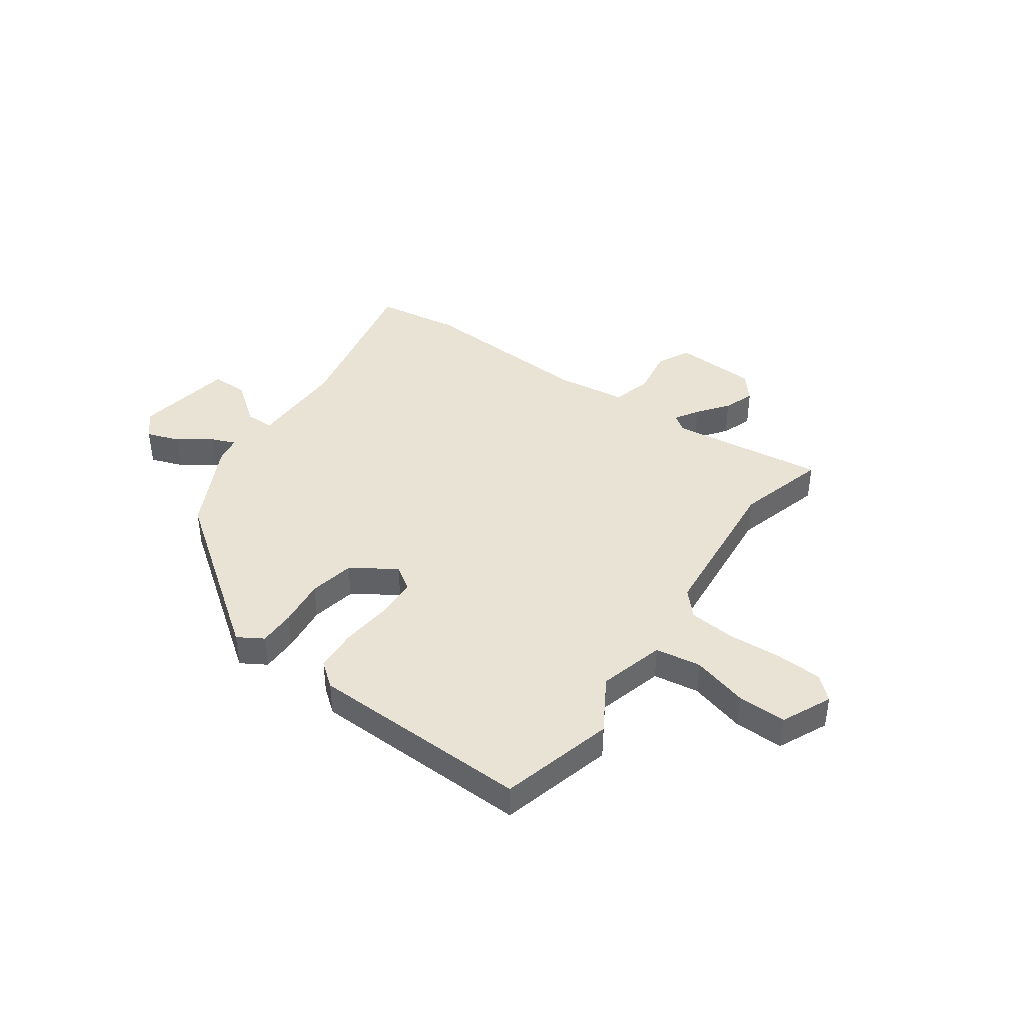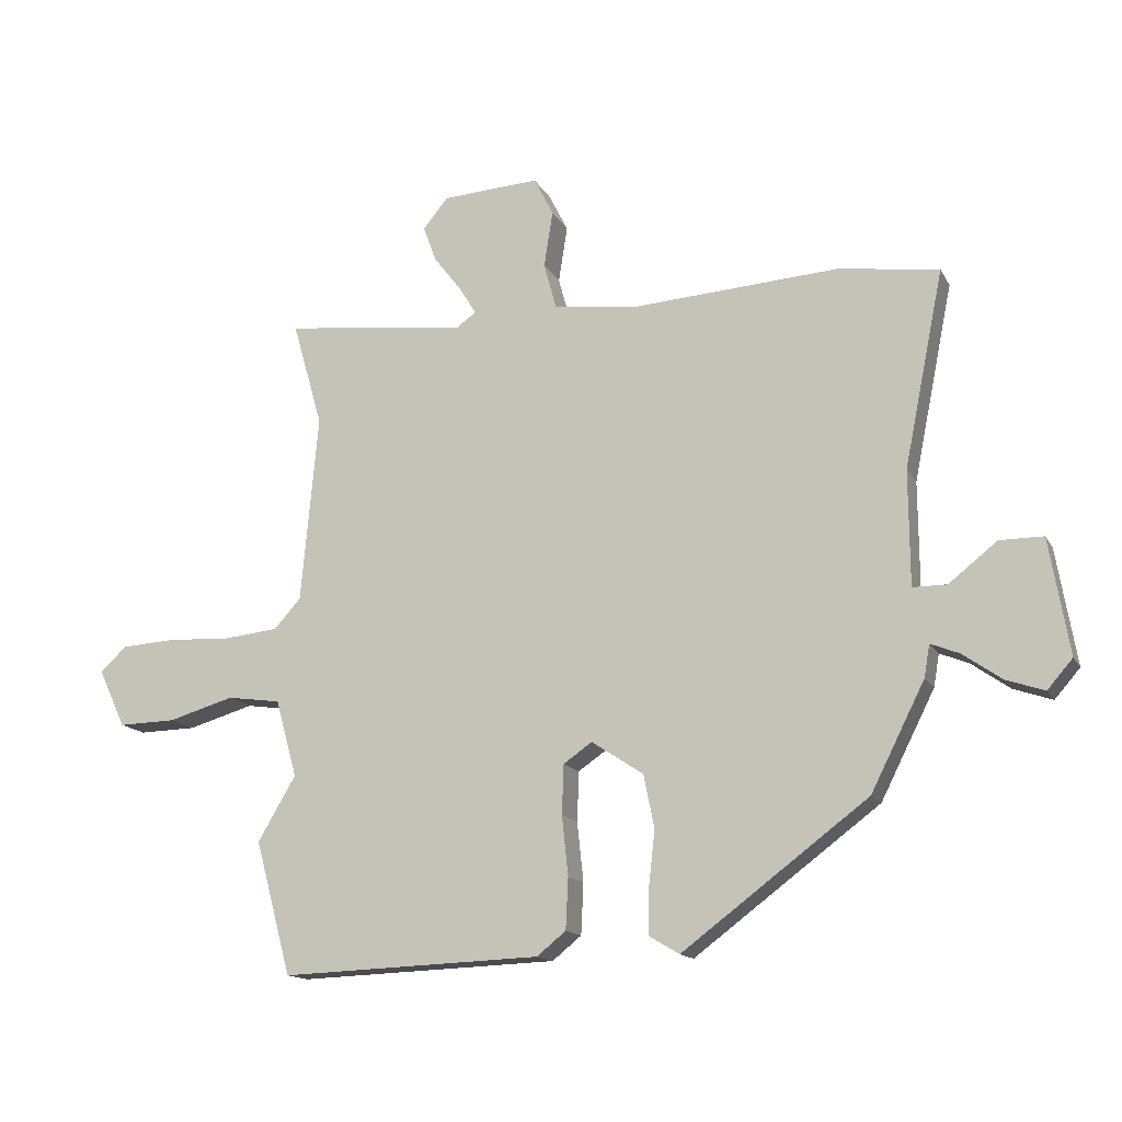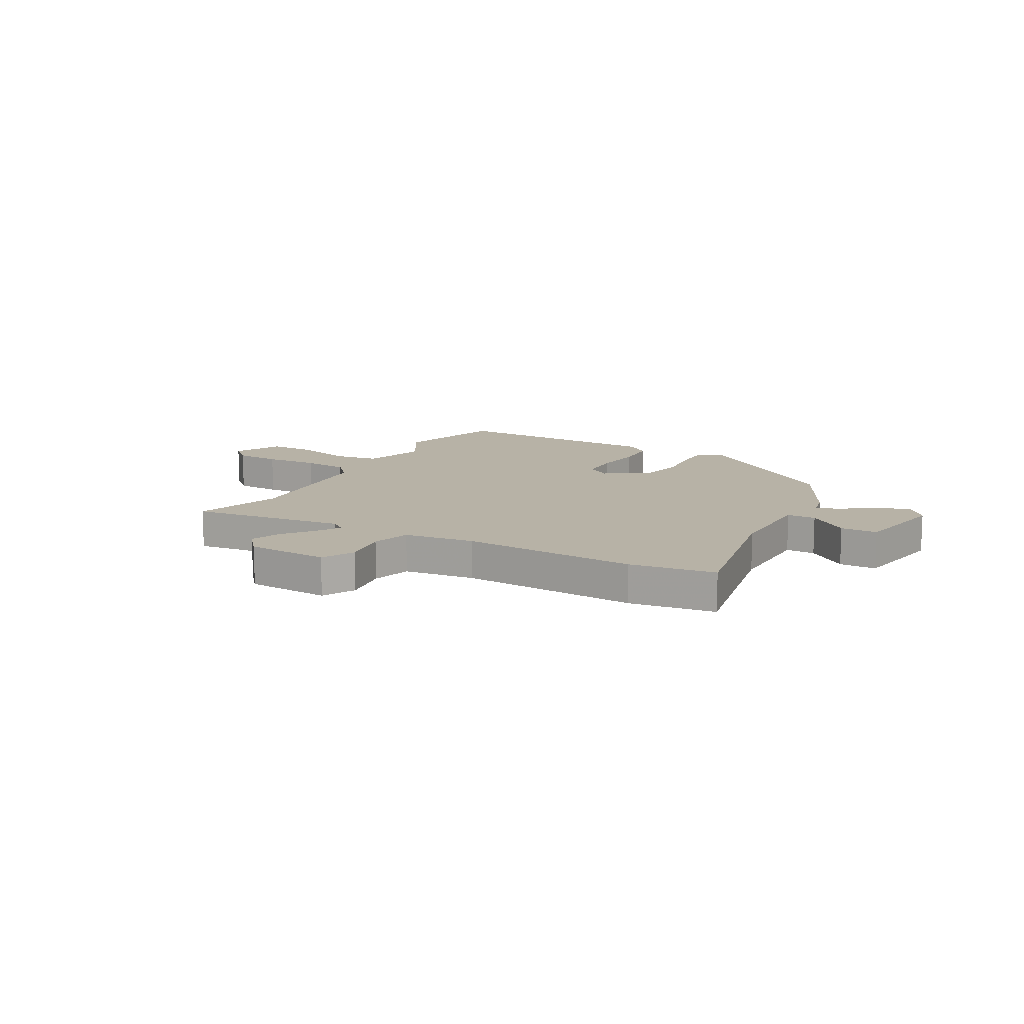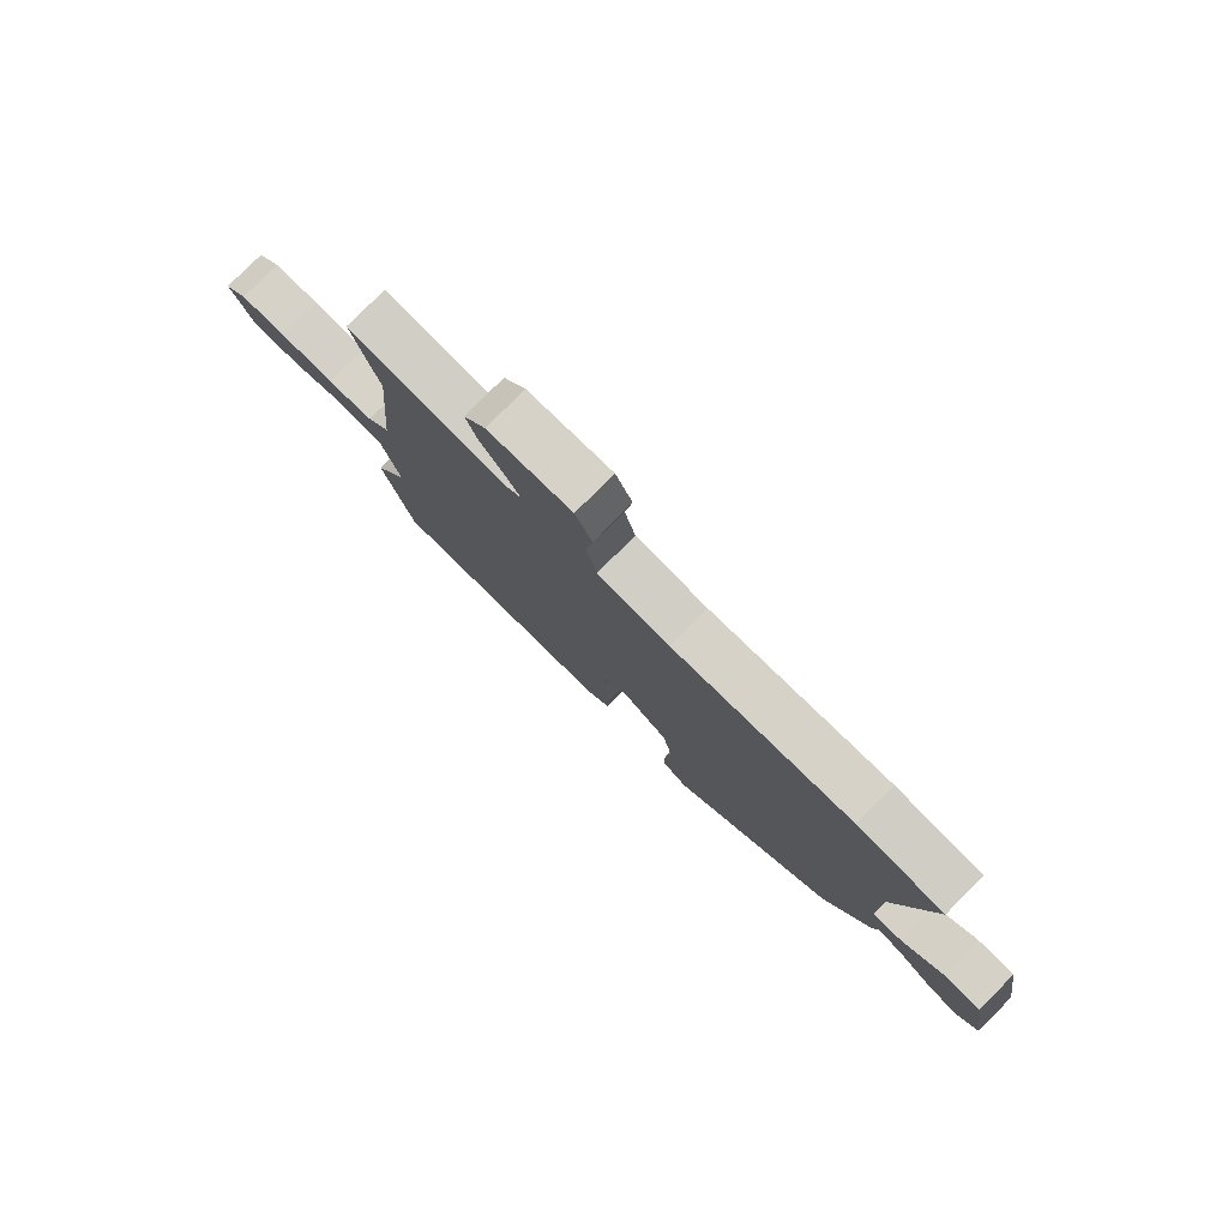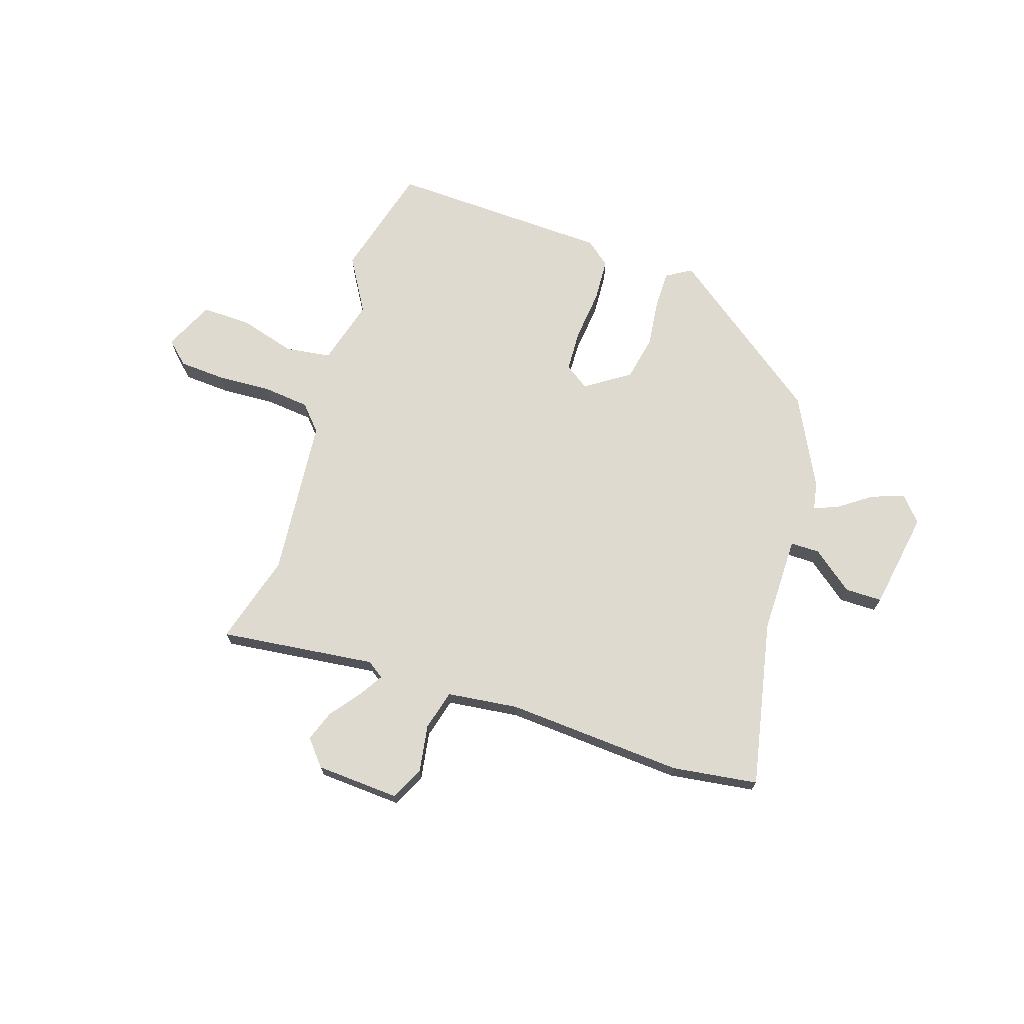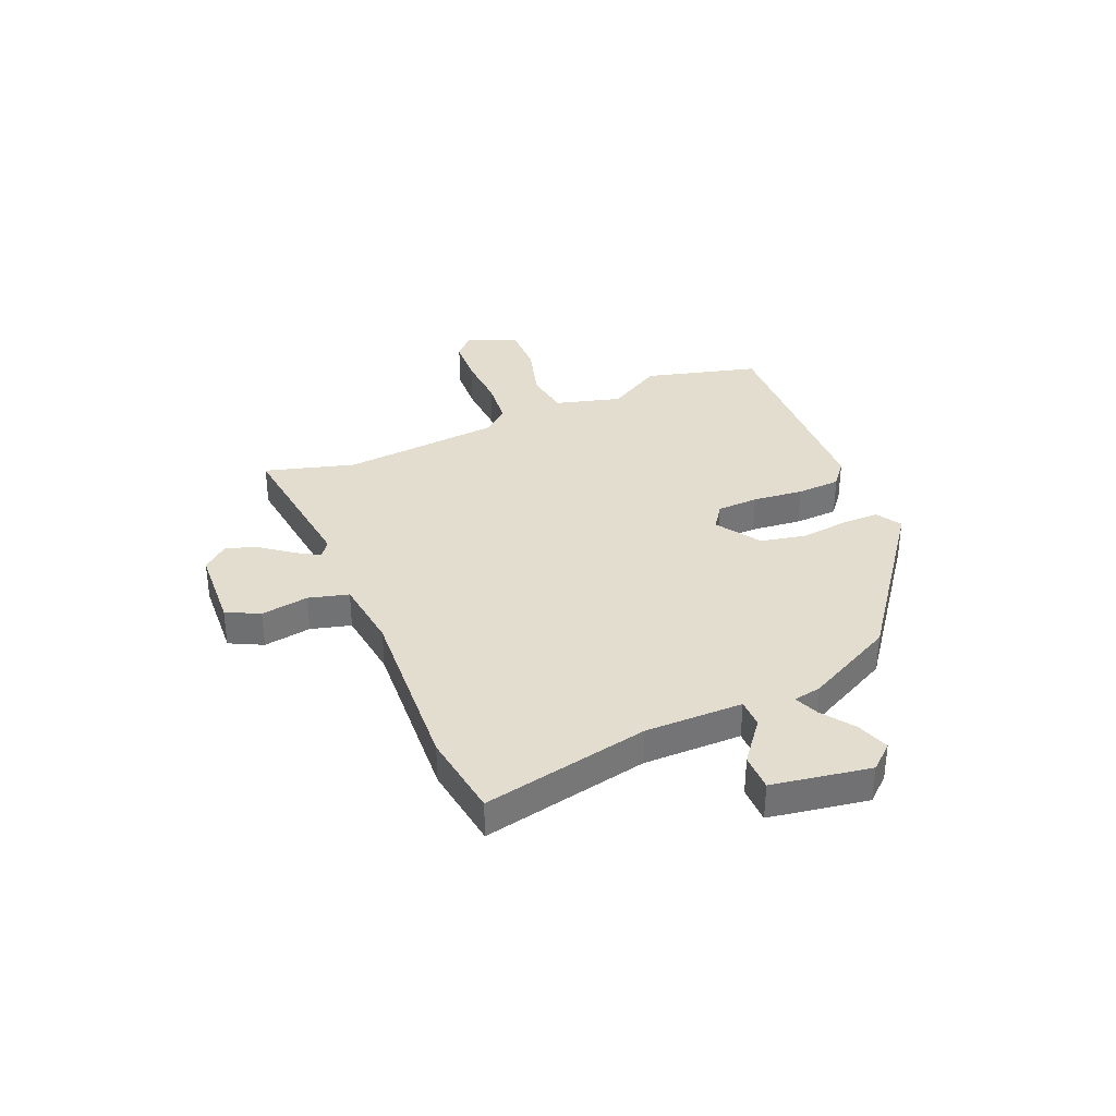
<metadata>
{"format":"obj","ext":"obj","renderer":"f3d","projection":"perspective","resolution":1024,"background":"white","views":[{"elev":41.1,"azim":-145.1,"up":"+Y"},{"elev":-14.7,"azim":19.7,"up":"+Z"},{"elev":12.3,"azim":29.2,"up":"+Y"},{"elev":78.8,"azim":44.8,"up":"+Z"},{"elev":70.6,"azim":18.0,"up":"+Y"},{"elev":35.0,"azim":66.9,"up":"+Y"}]}
</metadata>
<code>
v -0.49 0.07 -0.538
v -0.547 0.07 -0.327
v -0.487 0.07 -0.225
v -0.521 0.07 -0.103
v -0.606 0.07 -0.091
v -0.71 0.07 -0.121
v -0.801 0.07 -0.123
v -0.844 0.07 -0.031
v -0.802 0.07 0.008
v -0.716 0.07 0.013
v -0.615 0.07 0.008
v -0.529 0.07 0.017
v -0.487 0.07 0.064
v -0.46 0.07 0.361
v -0.508 0.07 0.528
v -0.218 0.07 0.494
v -0.187 0.07 0.516
v -0.214 0.07 0.56
v -0.258 0.07 0.617
v -0.279 0.07 0.674
v -0.239 0.07 0.722
v -0.085 0.07 0.731
v -0.054 0.07 0.67
v -0.068 0.07 0.581
v -0.048 0.07 0.507
v 0.084 0.07 0.491
v 0.413 0.07 0.512
v 0.572 0.07 0.49
v 0.509 0.07 0.18
v 0.51 0.07 -0.002
v 0.564 0.07 -0.002
v 0.64 0.07 0.058
v 0.709 0.07 0.058
v 0.74 0.07 -0.125
v 0.7 0.07 -0.171
v 0.639 0.07 -0.15
v 0.578 0.07 -0.107
v 0.533 0.07 -0.089
v 0.524 0.07 -0.14
v 0.439 0.07 -0.308
v 0.146 0.07 -0.527
v 0.099 0.07 -0.499
v 0.099 0.07 -0.429
v 0.109 0.07 -0.34
v 0.092 0.07 -0.256
v 0.01 0.07 -0.202
v -0.035 0.07 -0.233
v -0.038 0.07 -0.311
v -0.028 0.07 -0.405
v -0.032 0.07 -0.486
v -0.078 0.07 -0.523
v -0.49 0 -0.538
v -0.547 0 -0.327
v -0.487 0 -0.225
v -0.521 0 -0.103
v -0.606 0 -0.091
v -0.71 0 -0.121
v -0.801 0 -0.123
v -0.844 0 -0.031
v -0.802 0 0.008
v -0.716 0 0.013
v -0.615 0 0.008
v -0.529 0 0.017
v -0.487 0 0.064
v -0.46 0 0.361
v -0.508 0 0.528
v -0.218 0 0.494
v -0.187 0 0.516
v -0.214 0 0.56
v -0.258 0 0.617
v -0.279 0 0.674
v -0.239 0 0.722
v -0.085 0 0.731
v -0.054 0 0.67
v -0.068 0 0.581
v -0.048 0 0.507
v 0.084 0 0.491
v 0.413 0 0.512
v 0.572 0 0.49
v 0.509 0 0.18
v 0.51 0 -0.002
v 0.564 0 -0.002
v 0.64 0 0.058
v 0.709 0 0.058
v 0.74 0 -0.125
v 0.7 0 -0.171
v 0.639 0 -0.15
v 0.578 0 -0.107
v 0.533 0 -0.089
v 0.524 0 -0.14
v 0.439 0 -0.308
v 0.146 0 -0.527
v 0.099 0 -0.499
v 0.099 0 -0.429
v 0.109 0 -0.34
v 0.092 0 -0.256
v 0.01 0 -0.202
v -0.035 0 -0.233
v -0.038 0 -0.311
v -0.028 0 -0.405
v -0.032 0 -0.486
v -0.078 0 -0.523
f 1 2 3
f 51 1 3
f 50 51 3
f 49 50 3
f 48 49 3
f 47 48 3 4
f 46 47 4
f 42 43 44
f 41 42 44
f 40 41 44
f 39 40 44
f 38 39 44
f 38 44 45
f 35 36 37
f 34 35 37
f 33 34 37
f 32 33 37
f 31 32 37
f 30 31 37 38
f 26 27 28 29
f 25 26 29 30
f 22 23 24
f 21 22 24
f 20 21 24
f 19 20 24
f 18 19 24
f 17 18 24 25
f 38 45 46
f 30 38 46
f 25 30 46
f 17 25 46
f 16 17 46
f 9 10 11
f 8 9 11
f 7 8 11
f 6 7 11
f 5 6 11
f 4 5 11 12
f 46 4 12 13
f 14 15 16 46
f 13 14 46
f 54 53 52
f 54 52 102
f 54 102 101
f 54 101 100
f 54 100 99
f 55 54 99 98
f 55 98 97
f 95 94 93
f 95 93 92
f 95 92 91
f 95 91 90
f 95 90 89
f 96 95 89
f 88 87 86
f 88 86 85
f 88 85 84
f 88 84 83
f 88 83 82
f 89 88 82 81
f 80 79 78 77
f 81 80 77 76
f 75 74 73
f 75 73 72
f 75 72 71
f 75 71 70
f 75 70 69
f 76 75 69 68
f 97 96 89
f 97 89 81
f 97 81 76
f 97 76 68
f 97 68 67
f 62 61 60
f 62 60 59
f 62 59 58
f 62 58 57
f 62 57 56
f 63 62 56 55
f 64 63 55 97
f 97 67 66 65
f 97 65 64
f 1 52 53 2
f 2 53 54 3
f 3 54 55 4
f 4 55 56 5
f 5 56 57 6
f 6 57 58 7
f 7 58 59 8
f 8 59 60 9
f 9 60 61 10
f 10 61 62 11
f 11 62 63 12
f 12 63 64 13
f 13 64 65 14
f 14 65 66 15
f 15 66 67 16
f 16 67 68 17
f 17 68 69 18
f 18 69 70 19
f 19 70 71 20
f 20 71 72 21
f 21 72 73 22
f 22 73 74 23
f 23 74 75 24
f 24 75 76 25
f 25 76 77 26
f 26 77 78 27
f 27 78 79 28
f 28 79 80 29
f 29 80 81 30
f 30 81 82 31
f 31 82 83 32
f 32 83 84 33
f 33 84 85 34
f 34 85 86 35
f 35 86 87 36
f 36 87 88 37
f 37 88 89 38
f 38 89 90 39
f 39 90 91 40
f 40 91 92 41
f 41 92 93 42
f 42 93 94 43
f 43 94 95 44
f 44 95 96 45
f 45 96 97 46
f 46 97 98 47
f 47 98 99 48
f 48 99 100 49
f 49 100 101 50
f 50 101 102 51
f 51 102 52 1

</code>
